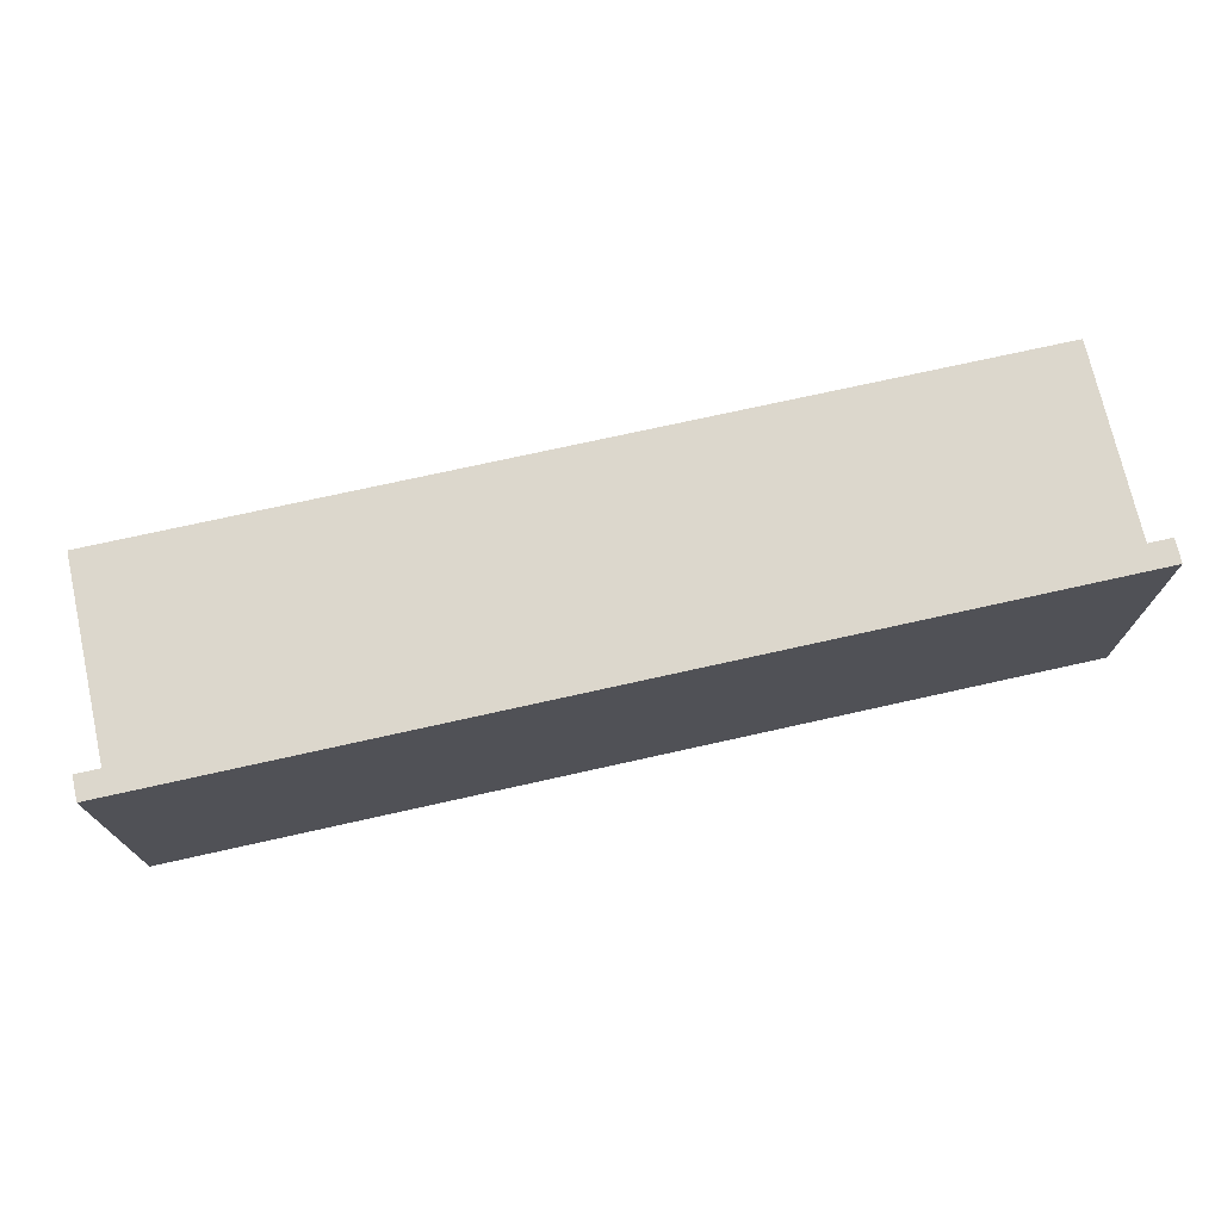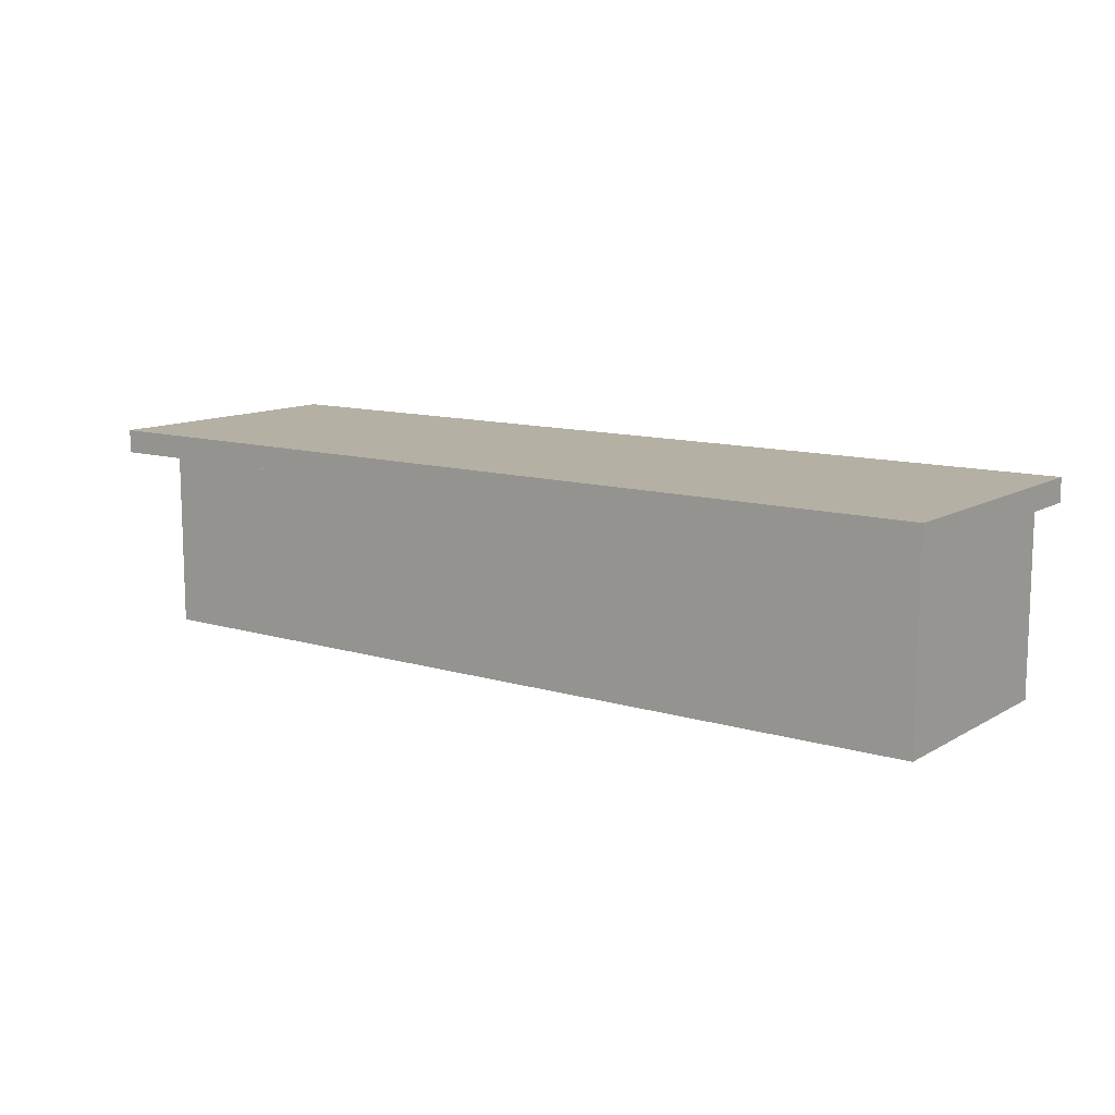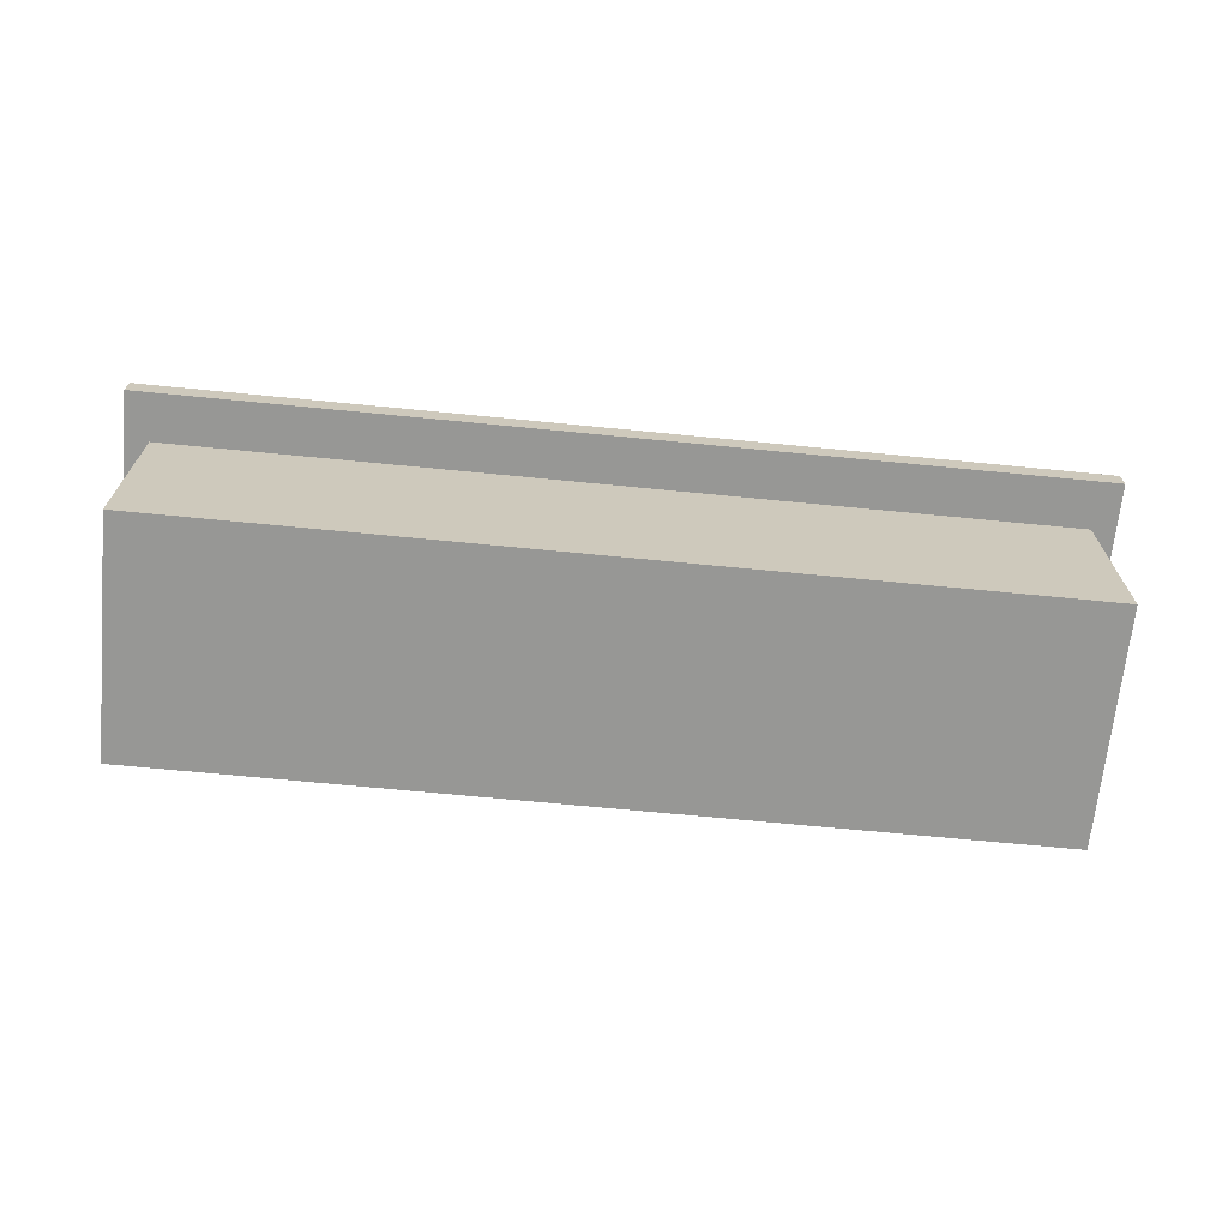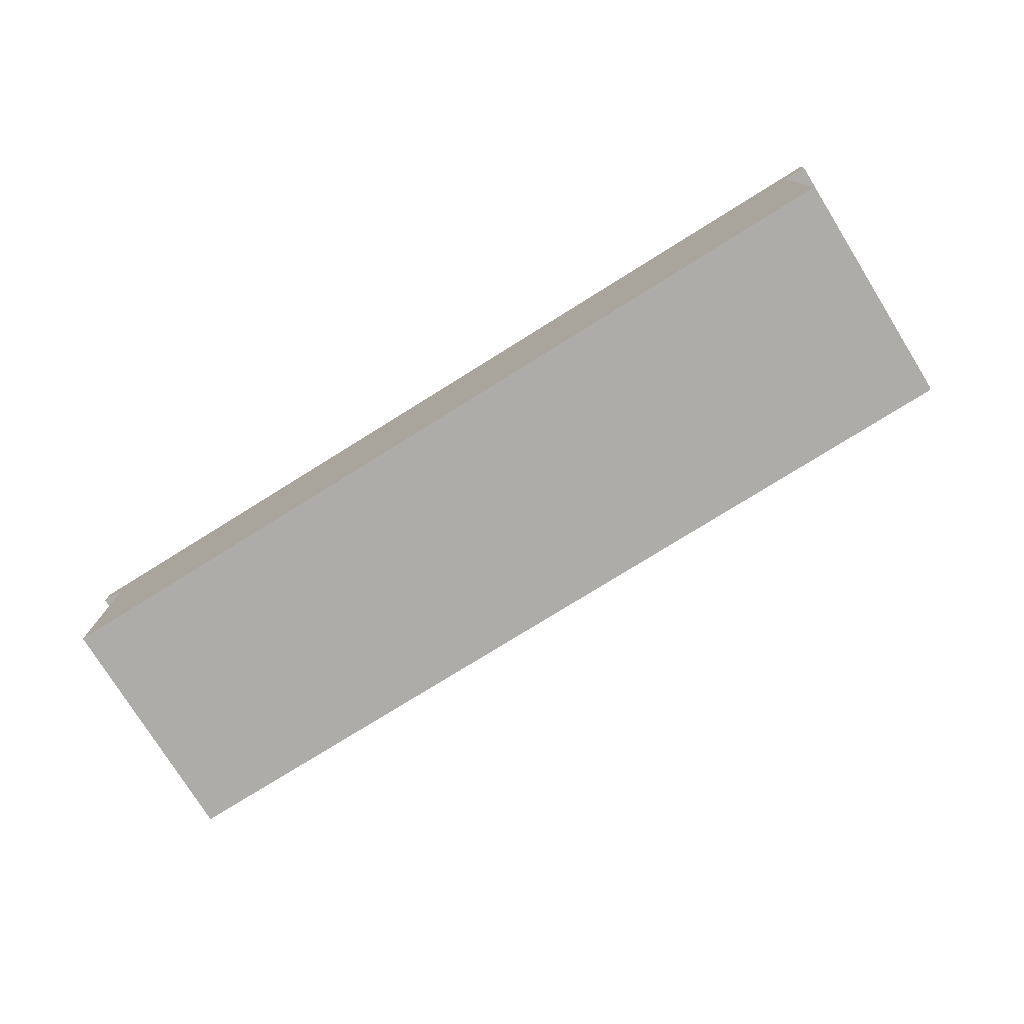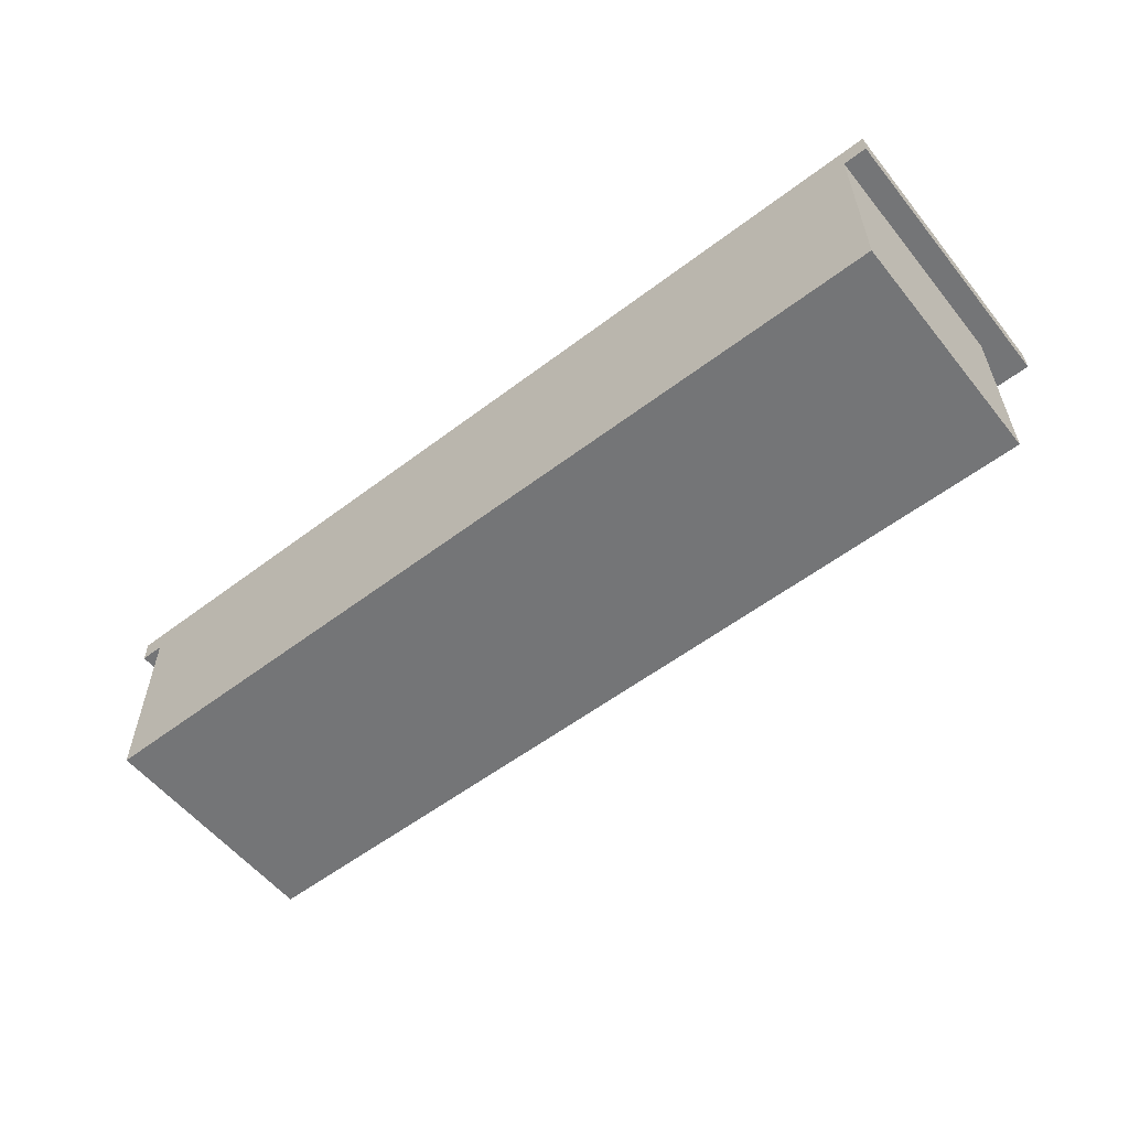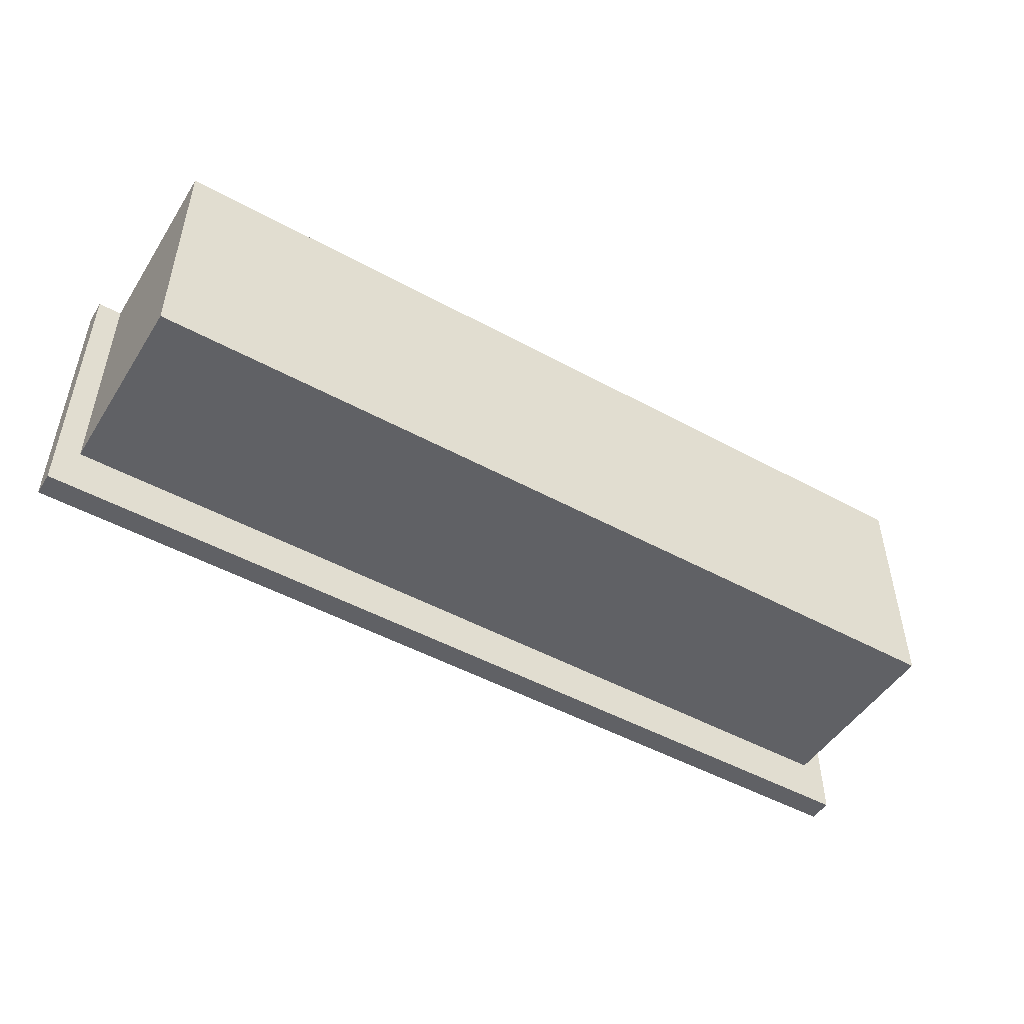
<metadata>
{"format":"obj","ext":"obj","renderer":"f3d","projection":"perspective","resolution":1024,"background":"white","views":[{"elev":72.9,"azim":167.4,"up":"+Z"},{"elev":11.5,"azim":-143.8,"up":"+Y"},{"elev":-68.1,"azim":174.4,"up":"+Y"},{"elev":-77.0,"azim":31.9,"up":"+Y"},{"elev":-56.5,"azim":38.4,"up":"+Y"},{"elev":-48.9,"azim":-31.3,"up":"+Z"}]}
</metadata>
<code>
v -19.5 8 6
v -19.5 8 -6
v -19.5 9 6
v -19.5 9 -6
f -2 -3 -4
f -1 -3 -2
v -18.5 0 6
v -18.5 0 -4
v -18.5 1 6
v -18.5 1 5
v -18.5 1 -3
v -18.5 1 -4
v -18.5 7 6
v -18.5 7 5
v -18.5 7 -3
v -18.5 7 -4
v -18.5 8 6
v -18.5 8 -4
f -10 -11 -12
f -9 -11 -10
f -8 -11 -9
f -7 -11 -8
f -6 -9 -10
f -5 -8 -9
f -5 -9 -6
f -4 -7 -8
f -4 -8 -5
f -3 -7 -4
f -2 -5 -6
f -2 -4 -5
f -2 -3 -4
f -1 -3 -2
v 18.5 0 6
v 18.5 0 -4
v 18.5 1 6
v 18.5 1 5
v 18.5 1 -3
v 18.5 1 -4
v 18.5 7 6
v 18.5 7 5
v 18.5 7 -3
v 18.5 7 -4
v 18.5 8 6
v 18.5 8 -4
f -12 -11 -10
f -10 -11 -9
f -9 -11 -8
f -8 -11 -7
f -10 -9 -6
f -9 -8 -5
f -6 -9 -5
f -8 -7 -4
f -5 -8 -4
f -4 -7 -3
f -6 -5 -2
f -5 -4 -2
f -4 -3 -2
f -2 -3 -1
v 19.5 8 6
v 19.5 8 -6
v 19.5 9 6
v 19.5 9 -6
f -4 -3 -2
f -2 -3 -1
v -19.5 8 6
v -19.5 9 6
v -18.5 0 6
v -18.5 1 6
v -18.5 7 6
v -18.5 8 6
v -17.5 1 6
v -17.5 7 6
v 17.5 1 6
v 17.5 7 6
v 18.5 0 6
v 18.5 1 6
v 18.5 7 6
v 18.5 8 6
v 19.5 8 6
v 19.5 9 6
f -11 -15 -16
f -10 -12 -13
f -10 -13 -14
f -9 -11 -12
f -9 -12 -10
f -8 -10 -14
f -8 -9 -10
f -7 -11 -9
f -7 -9 -8
f -6 -8 -14
f -5 -7 -8
f -5 -8 -6
f -4 -11 -7
f -4 -7 -5
f -3 -15 -11
f -3 -11 -4
f -2 -15 -3
f -1 -15 -2
v -18.5 0 -4
v -18.5 1 -4
v -18.5 7 -4
v -18.5 8 -4
v -17.5 1 -4
v -17.5 7 -4
v 17.5 1 -4
v 17.5 7 -4
v 18.5 0 -4
v 18.5 1 -4
v 18.5 7 -4
v 18.5 8 -4
f -12 -11 -8
f -11 -10 -8
f -10 -9 -7
f -8 -10 -7
f -12 -8 -6
f -8 -7 -6
f -7 -9 -5
f -6 -7 -5
f -12 -6 -4
f -6 -5 -3
f -4 -6 -3
f -5 -9 -2
f -3 -5 -2
f -2 -9 -1
v -19.5 8 -6
v -19.5 9 -6
v 19.5 8 -6
v 19.5 9 -6
f -4 -3 -2
f -2 -3 -1
v -18.5 0 6
v 18.5 0 6
v -18.5 0 -4
v 18.5 0 -4
f -2 -3 -4
f -1 -3 -2
v -19.5 8 6
v -18.5 8 6
v 18.5 8 6
v 19.5 8 6
v -18.5 8 -4
v 18.5 8 -4
v -19.5 8 -6
v 19.5 8 -6
f -4 -7 -8
f -3 -5 -6
f -2 -4 -8
f -2 -3 -4
f -1 -5 -3
f -1 -3 -2
v -19.5 9 6
v 19.5 9 6
v -19.5 9 -6
v 19.5 9 -6
f -4 -3 -2
f -2 -3 -1

</code>
